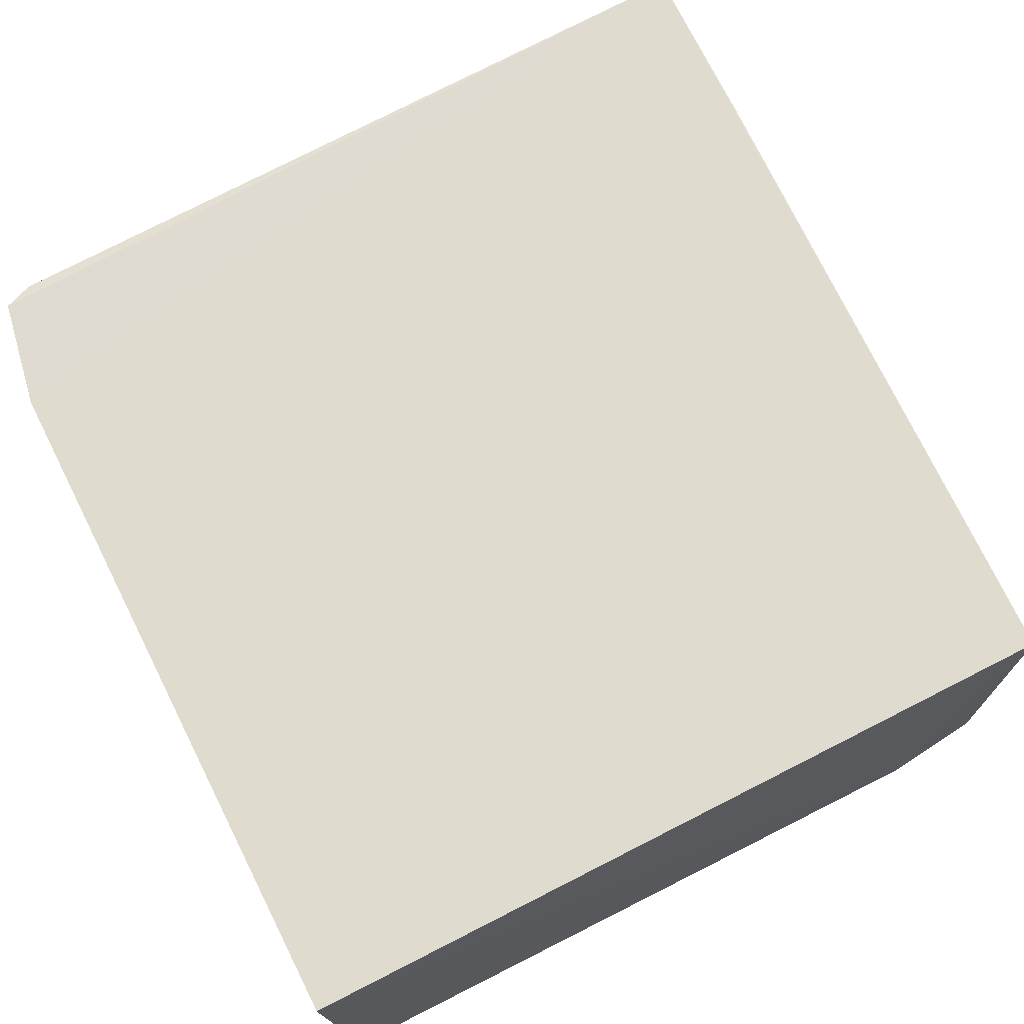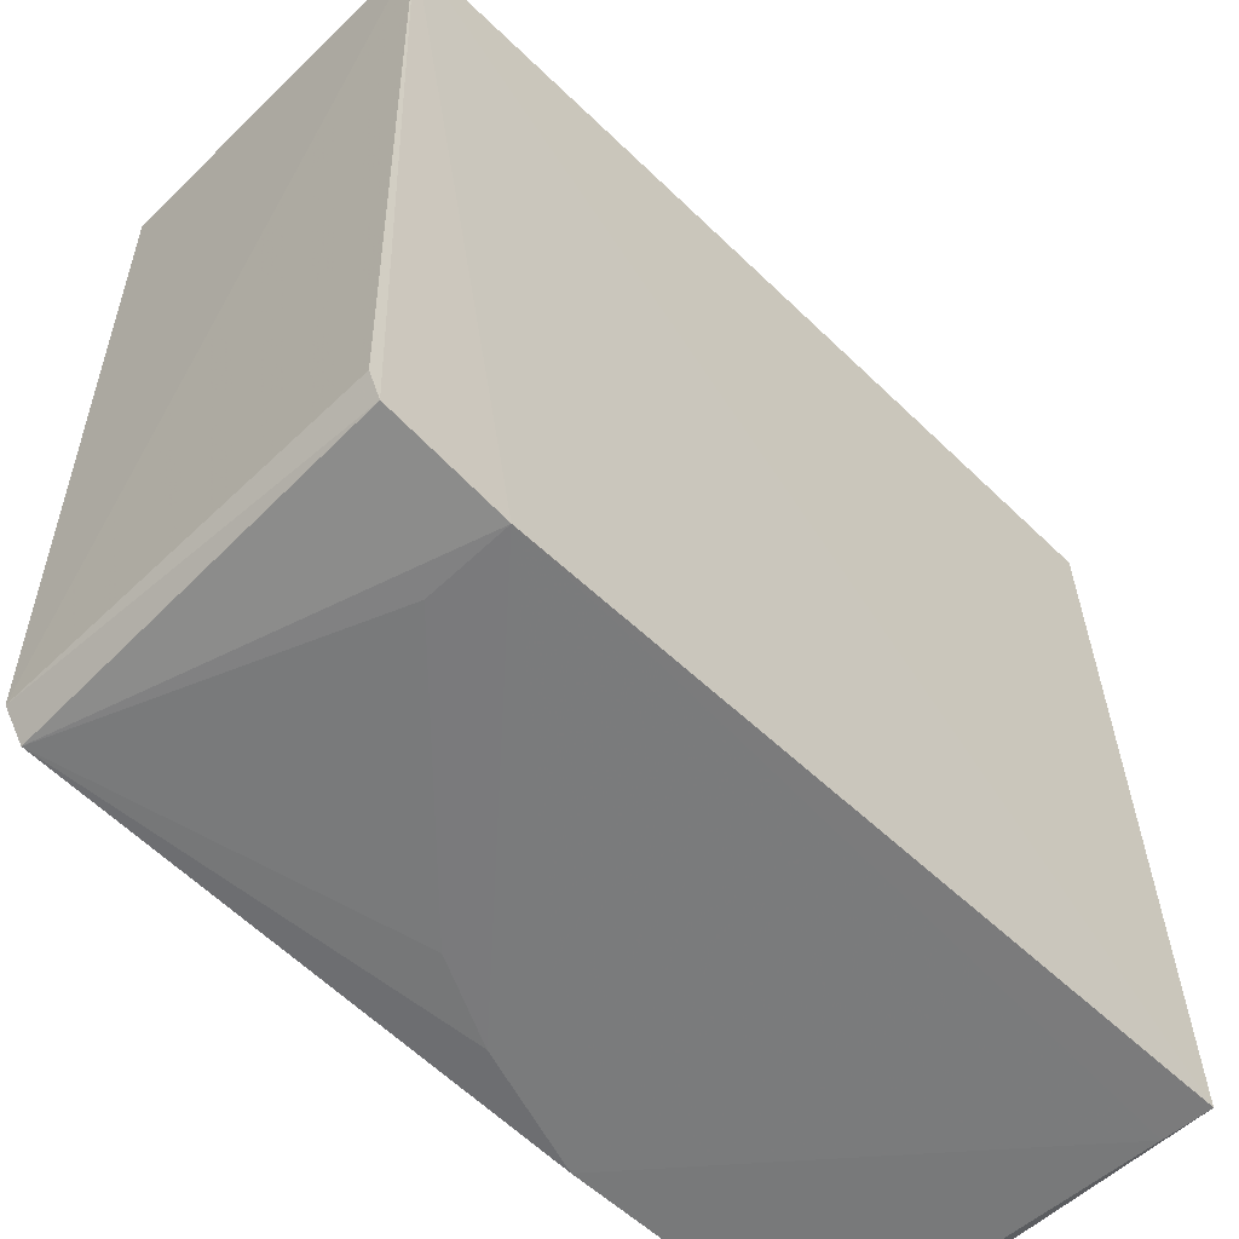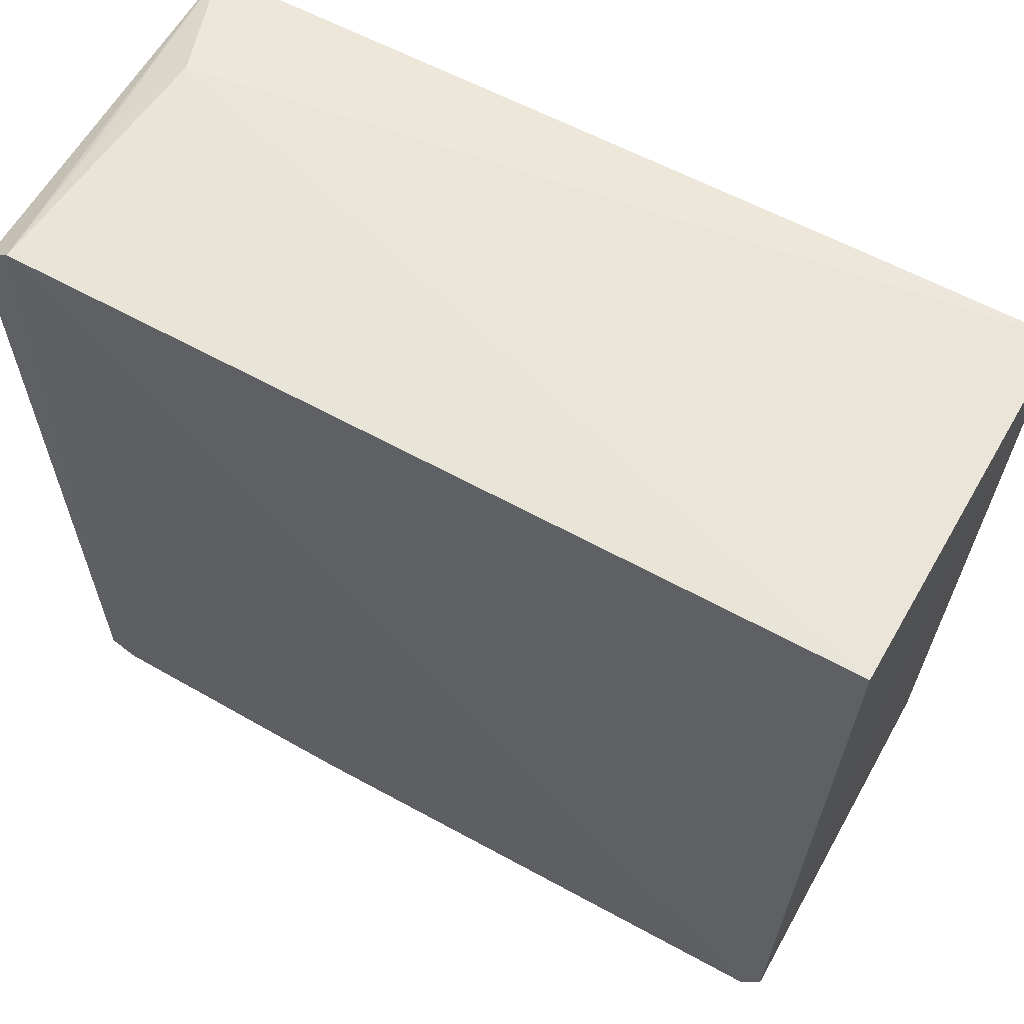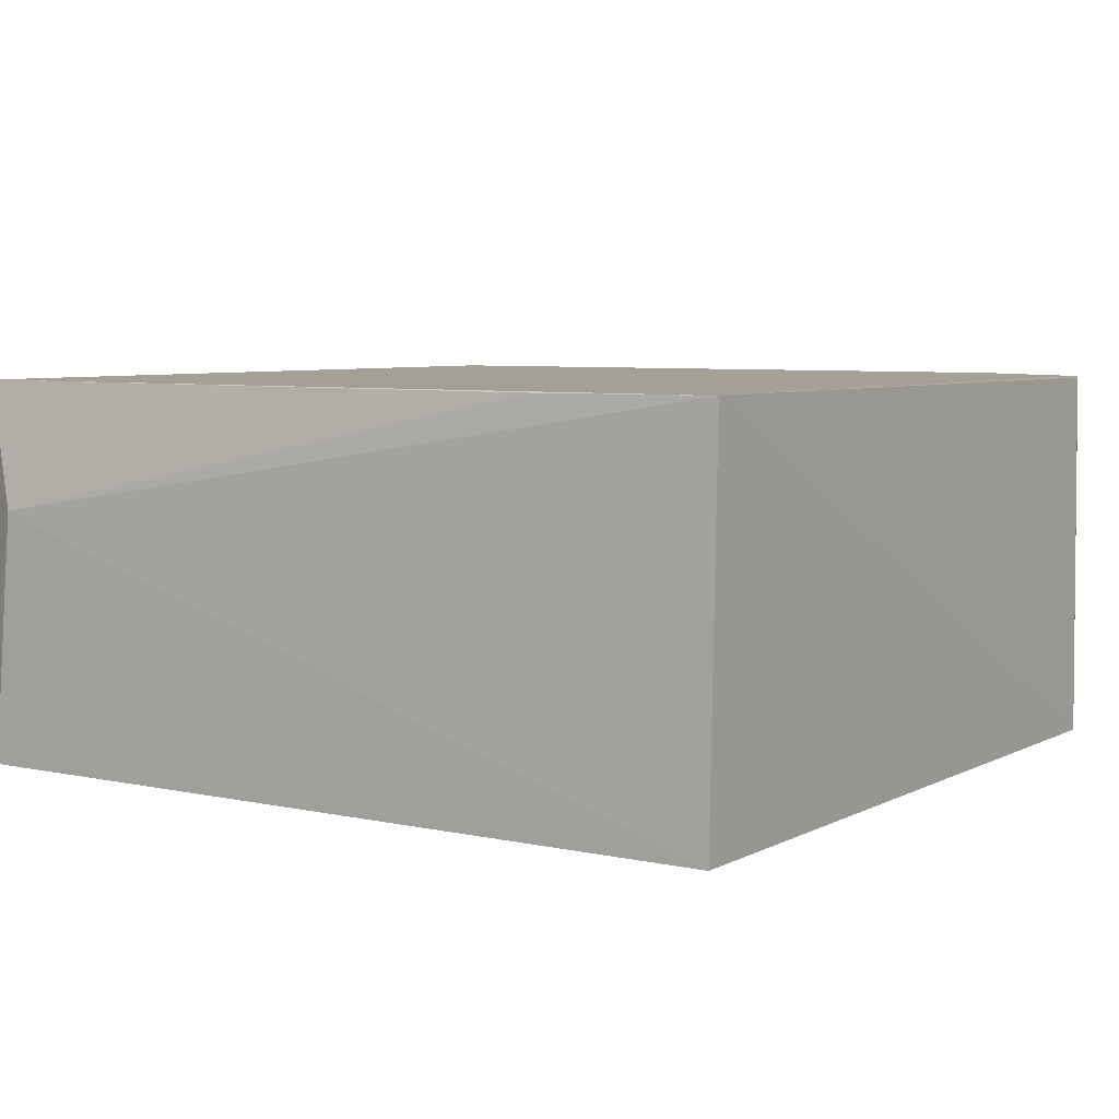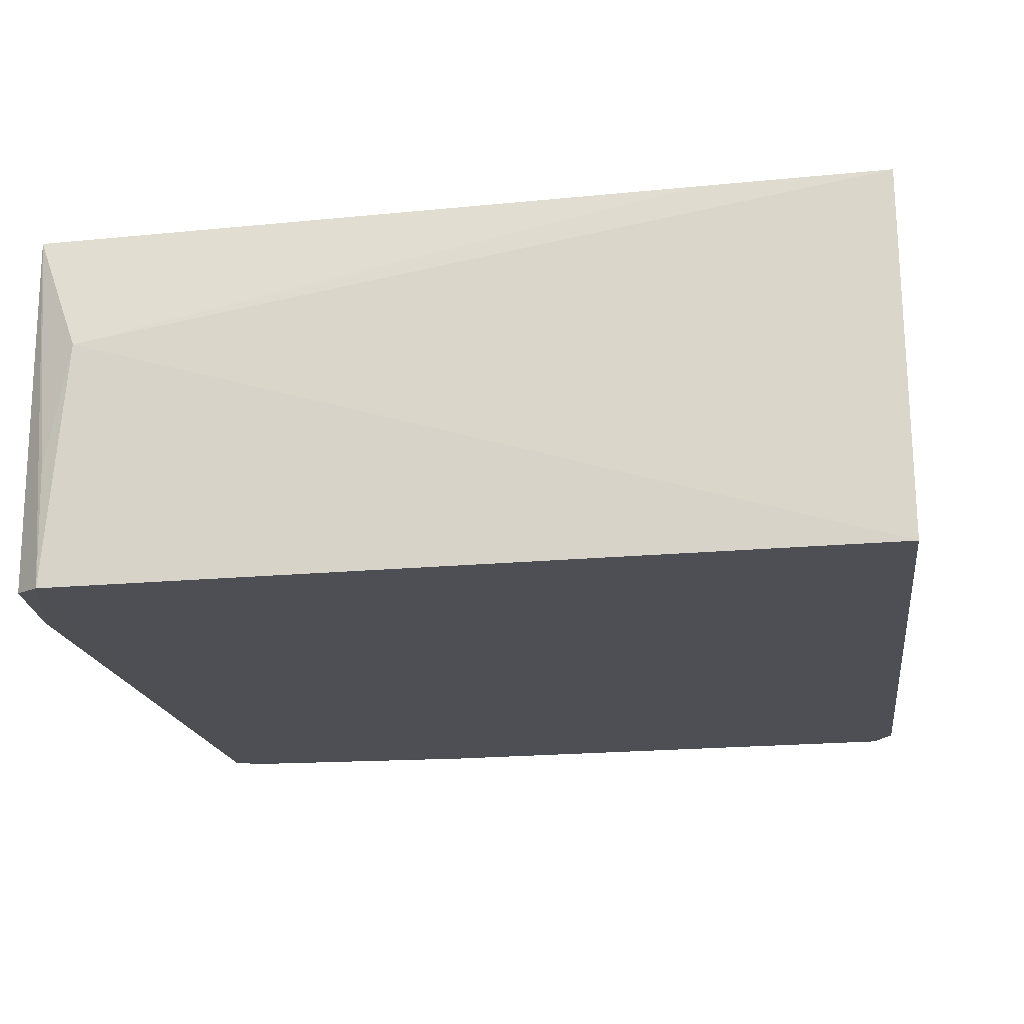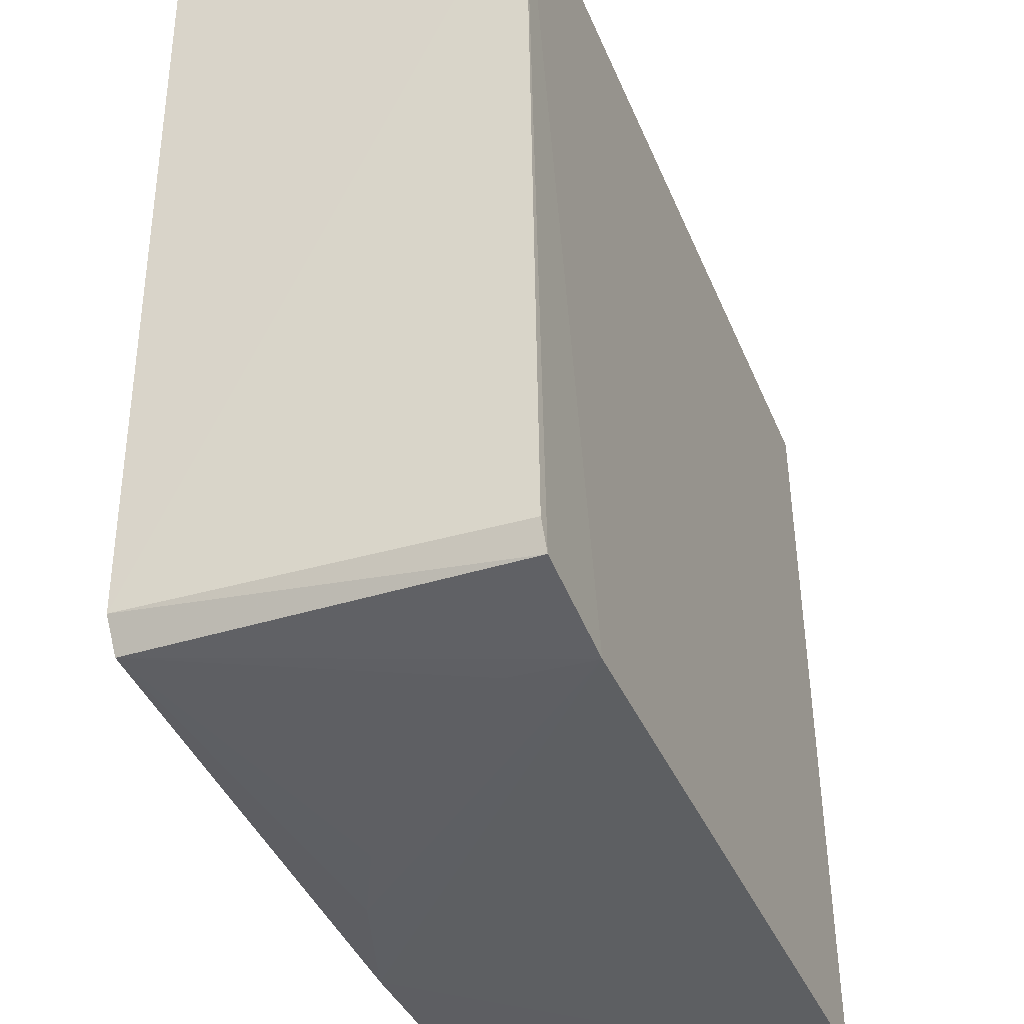
<metadata>
{"format":"obj","ext":"obj","renderer":"f3d","projection":"perspective","resolution":1024,"background":"white","views":[{"elev":70.7,"azim":62.7,"up":"+Z"},{"elev":-58.6,"azim":-44.3,"up":"+Y"},{"elev":61.6,"azim":-150.0,"up":"+Y"},{"elev":5.4,"azim":-146.0,"up":"+Z"},{"elev":-18.5,"azim":-171.2,"up":"+Z"},{"elev":-39.5,"azim":-68.4,"up":"+Y"}]}
</metadata>
<code>
v 0.01562 0.01266 0.09022
v 0.01552 -0.01654 0.09041
v 0.01559 -0.01569 0.07664
v -0.01553 0.01461 0.07654
v -0.01544 0.01405 0.09012
v -0.01416 -0.01539 0.07658
v 0.01444 0.01389 0.0765
v 0.0158 0.009337 0.07659
v 0.004975 -0.01634 0.07662
v -0.01491 -0.01429 0.07658
v -0.01429 -0.01558 0.09023
v 0.01376 0.01376 0.08562
v 0.01543 0.013 0.07663
v 0.0147 -0.01632 0.07667
v -0.01011 -0.01638 0.0903
v -0.0147 -0.01453 0.09019
v -0.008795 0.01384 0.0901
v 0.01467 0.01359 0.08108
v 0.01541 -0.01652 0.08868
v -0.002599 -0.01626 0.07967
v -0.01013 -0.01626 0.08726
v 0.0004083 -0.01631 0.07817
f 5 2 1
f 7 6 4
f 8 1 2
f 8 2 3
f 8 3 7
f 9 7 3
f 9 6 7
f 10 5 4
f 10 4 6
f 11 10 6
f 12 7 4
f 12 4 5
f 13 8 7
f 13 7 1
f 13 1 8
f 14 9 3
f 15 2 5
f 15 5 11
f 15 11 6
f 16 11 5
f 16 5 10
f 16 10 11
f 17 12 5
f 17 5 1
f 17 1 12
f 18 12 1
f 18 1 7
f 18 7 12
f 19 9 14
f 19 15 9
f 19 2 15
f 19 14 3
f 19 3 2
f 21 20 15
f 21 15 6
f 21 6 20
f 22 20 6
f 22 6 9
f 22 9 15
f 22 15 20

</code>
